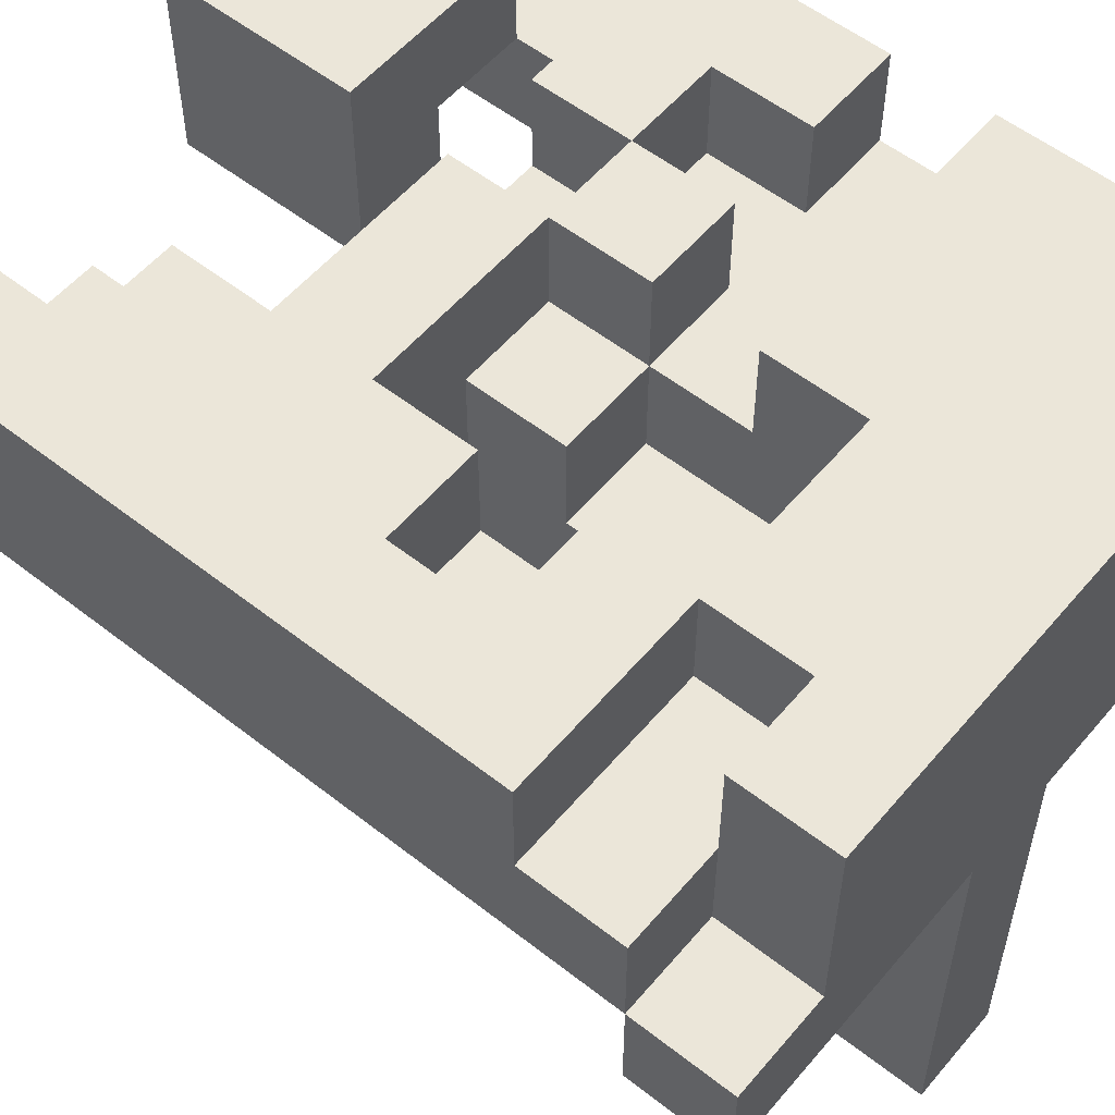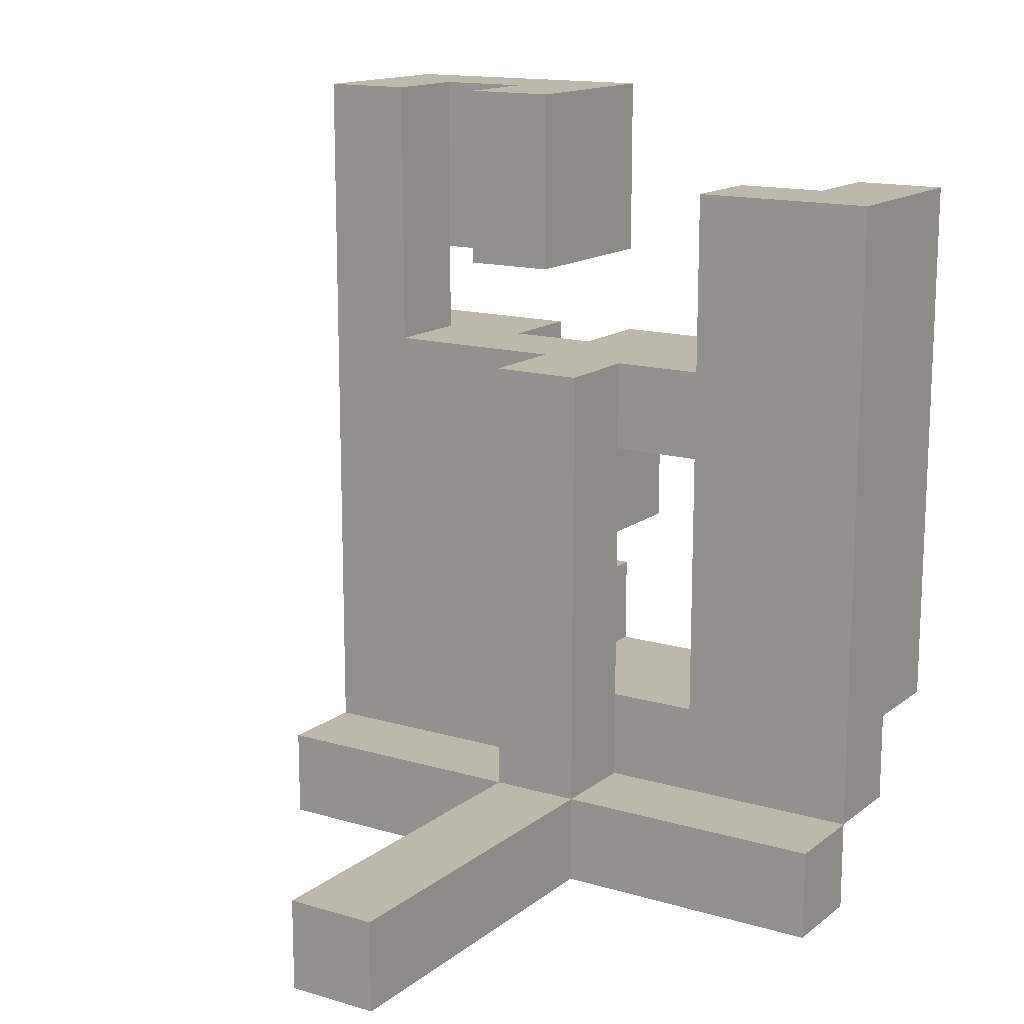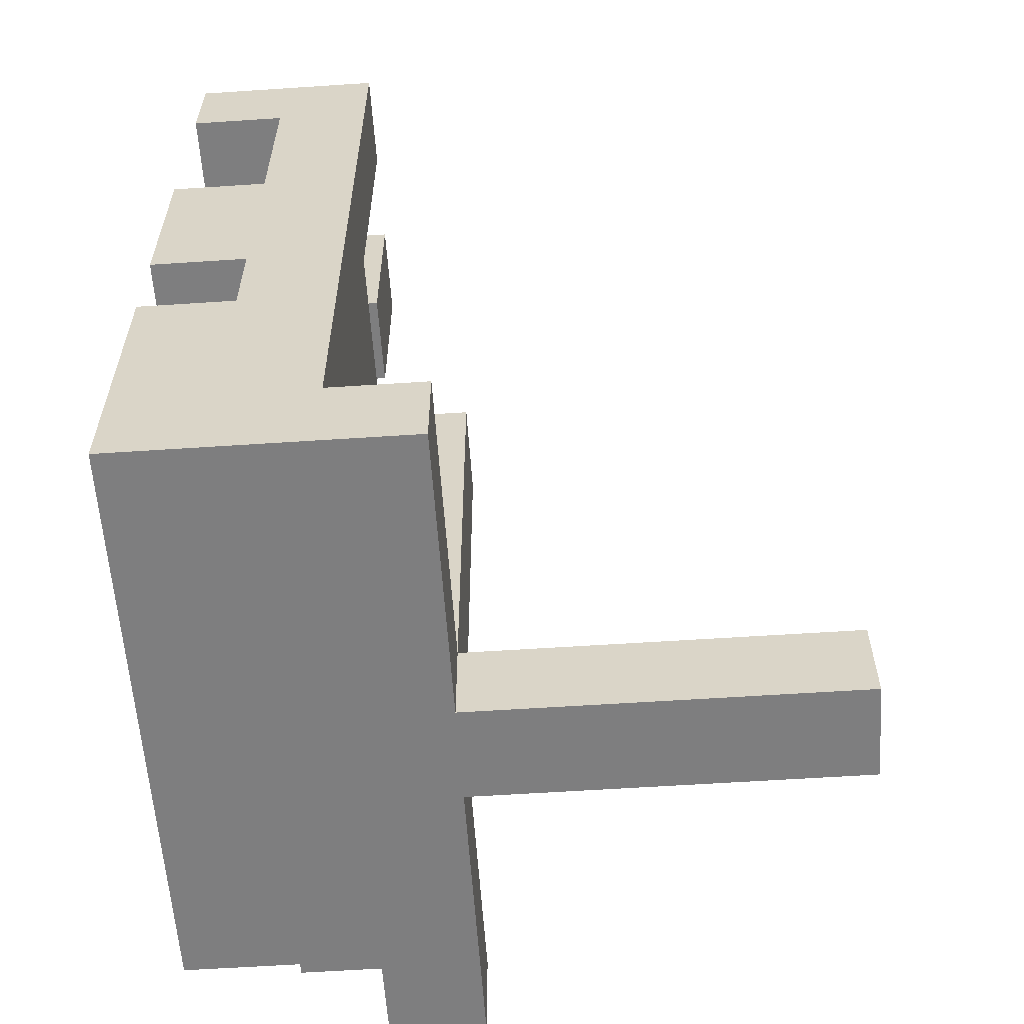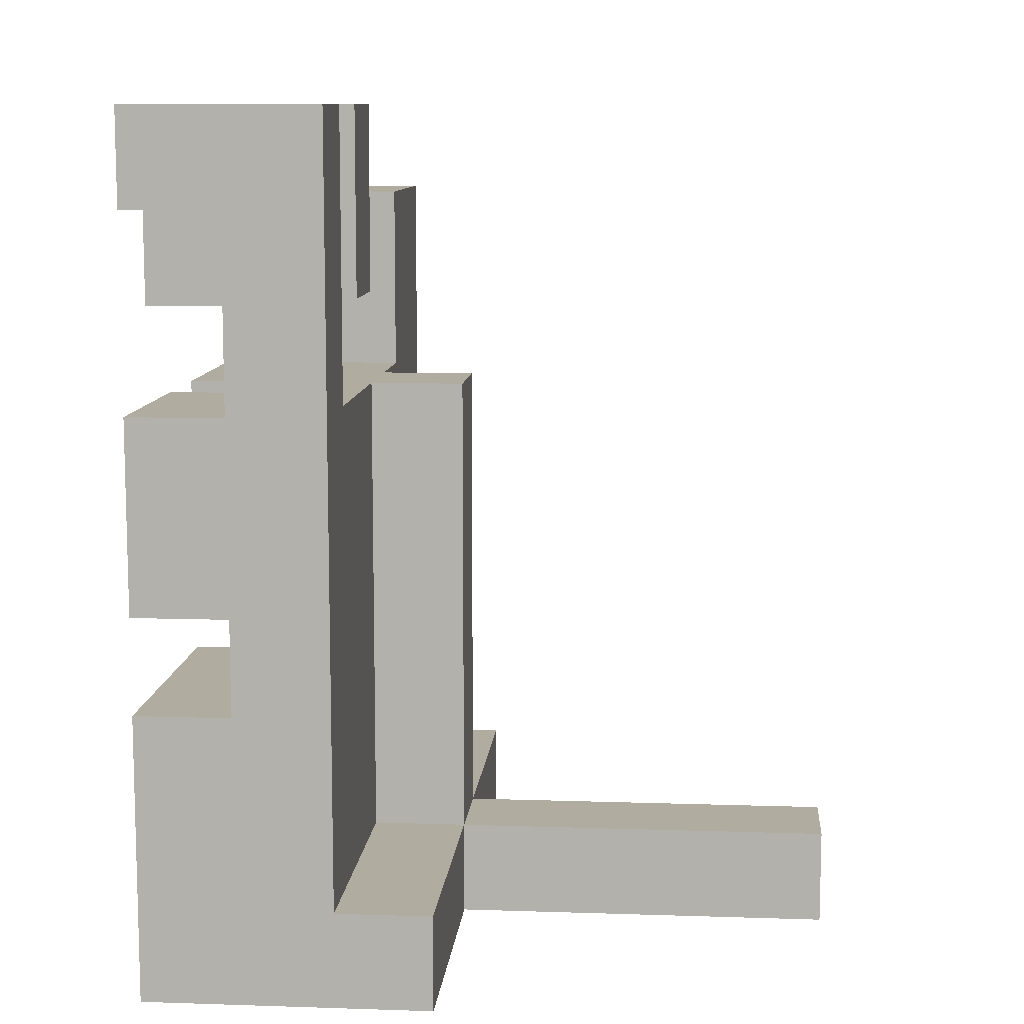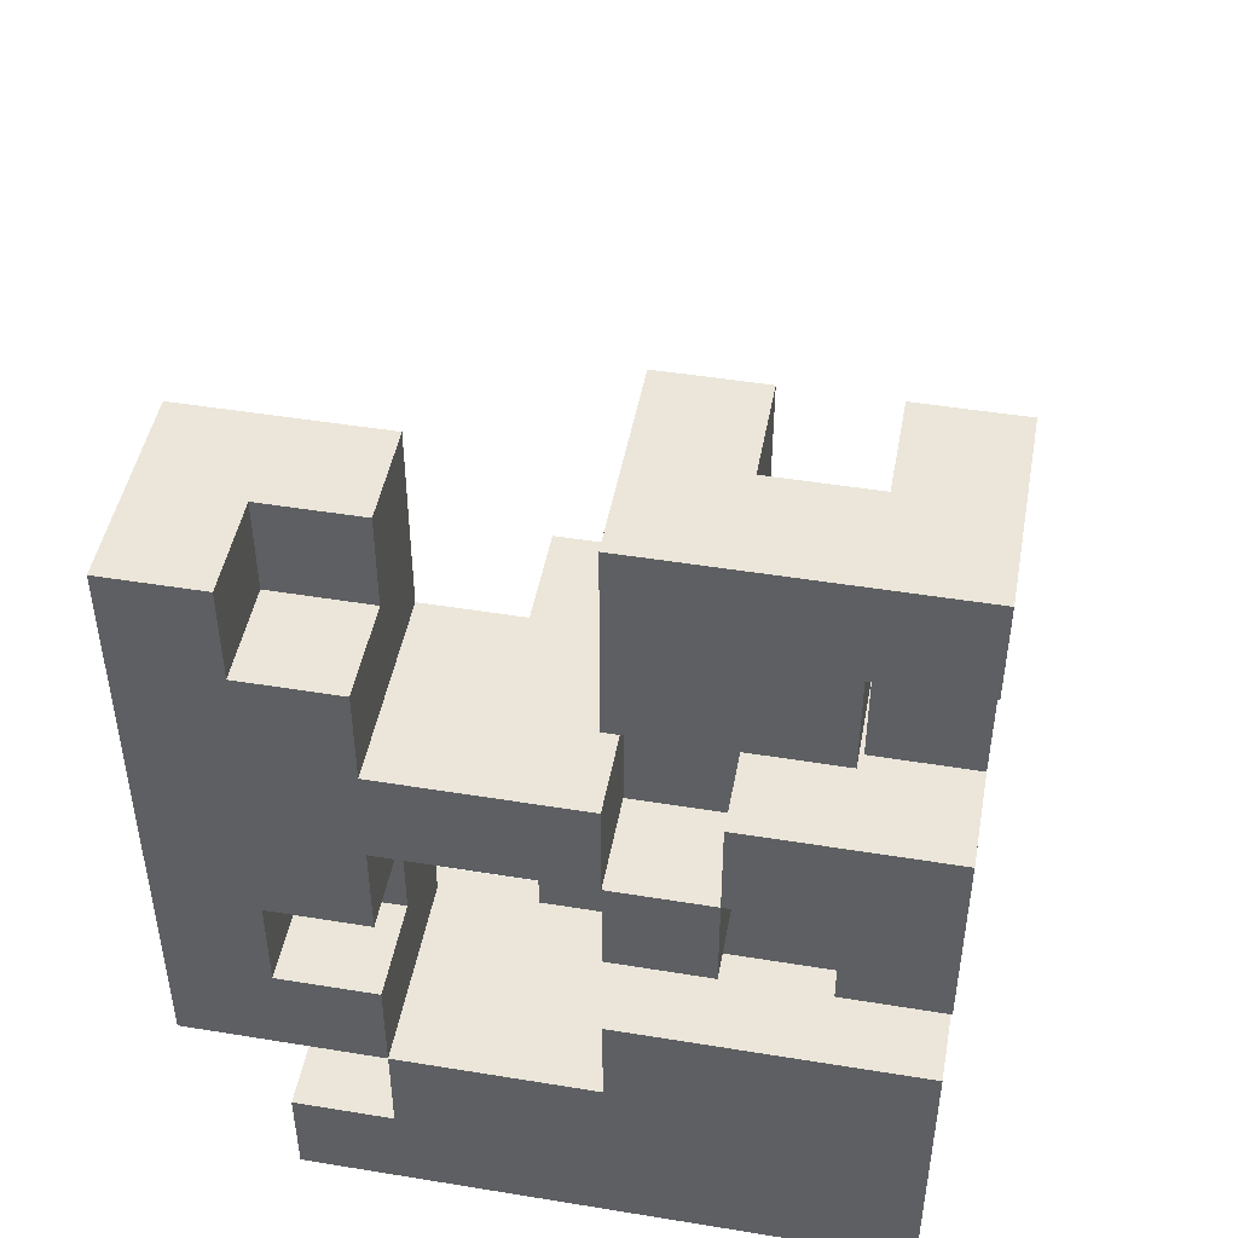
<metadata>
{"format":"obj","ext":"obj","renderer":"f3d","projection":"perspective","resolution":1024,"background":"white","views":[{"elev":55.5,"azim":-50.5,"up":"+Z"},{"elev":14.7,"azim":-147.5,"up":"+Y"},{"elev":-59.4,"azim":93.9,"up":"+Y"},{"elev":10.0,"azim":94.8,"up":"+Y"},{"elev":47.0,"azim":10.5,"up":"+Y"}]}
</metadata>
<code>
o
v -0.3 -0.8 0.1
v -0.3 -0.8 0
v -0.3 -0.7 0.2
v -0.3 -0.7 0.1
v -0.3 -0.7 0
v -0.3 -0.6 0.3
v -0.3 -0.6 0.2
v -0.3 0 0.3
v -0.3 0 0.2
v -0.3 0 0.1
v -0.2 -0.8 0.3
v -0.2 -0.8 0.2
v -0.2 -0.8 0.1
v -0.2 -0.7 0.3
v -0.2 -0.7 0.2
v -0.2 -0.7 0.1
v -0.1 -0.7 0.3
v -0.1 -0.7 0.2
v -0.1 -0.6 0.3
v -0.1 -0.6 0.2
v 0 -0.8 0
v 0 -0.8 -0.4
v 0 -0.7 0.1
v 0 -0.7 0
v 0 -0.7 -0.4
v 0 -0.6 0.1
v 0 -0.4 0.2
v 0 -0.4 0.1
v 0 -0.3 0.2
v 0 -0.3 0.1
v 0 -0.2 0.1
v 0 -0.2 0
v 0.1 -0.6 0.3
v 0.1 -0.6 0.2
v 0.1 -0.6 0.1
v 0.1 -0.5 0.3
v 0.1 -0.5 0.2
v 0.1 -0.4 0.3
v 0.1 -0.4 0.2
v 0.1 -0.4 0.1
v 0.1 -0.3 0.3
v 0.1 -0.3 0.2
v 0.1 -0.1 0.3
v 0.1 -0.1 0.2
v 0.1 -0.1 0.1
v 0.1 0.1 0.3
v 0.1 0.1 0.2
v 0.1 0.1 0.1
v 0.2 -0.3 0.3
v 0.2 -0.3 0.2
v 0.2 -0.2 0.3
v 0.2 -0.2 0.2
v 0.3 -0.4 0.3
v 0.3 -0.4 0.2
v 0.3 -0.3 0.3
v 0.3 -0.3 0.2
v 0.3 -0.2 0.2
v 0.3 -0.2 0.1
v 0.3 -0.1 0.2
v 0.3 0.1 0.2
v 0.3 0.1 0.1
v -0.2 -0.5 0.3
v -0.2 -0.5 0.2
v -0.2 -0.4 0.3
v -0.2 -0.4 0.2
v -0.2 -0.1 0.3
v -0.2 -0.1 0.2
v -0.2 0 0.3
v -0.2 0 0.2
v -0.1 -0.6 0.3
v -0.1 -0.6 0.2
v -0.1 -0.6 0.1
v -0.1 -0.5 0.3
v -0.1 -0.5 0.2
v -0.1 -0.4 0.3
v -0.1 -0.4 0.2
v -0.1 -0.3 0.3
v -0.1 -0.3 0.2
v -0.1 -0.3 0.1
v -0.1 -0.2 0.3
v -0.1 -0.2 0.2
v -0.1 -0.2 0.1
v -0.1 -0.1 0.3
v -0.1 -0.1 0.2
v -0.1 0 0.2
v -0.1 0 0.1
v 0.1 -0.8 0
v 0.1 -0.8 -0.4
v 0.1 -0.7 0.1
v 0.1 -0.7 0
v 0.1 -0.7 -0.4
v 0.1 -0.3 0.3
v 0.1 -0.3 0.2
v 0.1 -0.2 0.3
v 0.1 -0.2 0.2
v 0.1 -0.2 0.1
v 0.1 -0.2 0
v 0.2 -0.4 0.3
v 0.2 -0.4 0.2
v 0.2 -0.3 0.3
v 0.2 -0.3 0.2
v 0.2 -0.1 0.2
v 0.2 -0.1 0.1
v 0.2 0.1 0.2
v 0.2 0.1 0.1
v 0.3 -0.1 0.3
v 0.3 -0.1 0.2
v 0.3 0 0.3
v 0.3 0 0.2
v 0.4 -0.8 0.3
v 0.4 -0.8 0.2
v 0.4 -0.8 0
v 0.4 -0.7 0.1
v 0.4 -0.7 0
v 0.4 -0.5 0.3
v 0.4 -0.5 0.2
v 0.4 -0.4 0.3
v 0.4 -0.4 0.2
v 0.4 -0.2 0.3
v 0.4 -0.2 0.2
v 0.4 0 0.3
v 0.4 0 0.2
v 0.4 0.1 0.3
v 0.4 0.1 0.2
v 0.4 0.1 0.1
v -0.3 -0.6 0.3
v -0.3 0 0.3
v -0.2 -0.8 0.3
v -0.2 -0.7 0.3
v -0.2 -0.6 0.3
v -0.2 -0.5 0.3
v -0.2 -0.4 0.3
v -0.2 -0.3 0.3
v -0.2 -0.2 0.3
v -0.2 -0.1 0.3
v -0.2 0 0.3
v -0.1 -0.7 0.3
v -0.1 -0.6 0.3
v -0.1 -0.5 0.3
v -0.1 -0.4 0.3
v -0.1 -0.3 0.3
v -0.1 -0.2 0.3
v -0.1 -0.1 0.3
v 0.1 -0.6 0.3
v 0.1 -0.5 0.3
v 0.1 -0.4 0.3
v 0.1 -0.3 0.3
v 0.1 -0.2 0.3
v 0.1 -0.1 0.3
v 0.1 0.1 0.3
v 0.2 -0.6 0.3
v 0.2 -0.5 0.3
v 0.2 -0.4 0.3
v 0.2 -0.3 0.3
v 0.2 -0.2 0.3
v 0.2 -0.1 0.3
v 0.2 0.1 0.3
v 0.3 -0.7 0.3
v 0.3 -0.5 0.3
v 0.3 -0.4 0.3
v 0.3 -0.3 0.3
v 0.3 -0.2 0.3
v 0.3 -0.1 0.3
v 0.3 0 0.3
v 0.3 0.1 0.3
v 0.4 -0.8 0.3
v 0.4 -0.5 0.3
v 0.4 -0.4 0.3
v 0.4 -0.2 0.3
v 0.4 0 0.3
v 0.4 0.1 0.3
v -0.3 -0.7 0.2
v -0.3 -0.6 0.2
v -0.2 -0.7 0.2
v -0.2 -0.6 0.2
v -0.2 -0.5 0.2
v -0.2 -0.4 0.2
v -0.2 -0.1 0.2
v -0.2 0 0.2
v -0.1 -0.7 0.2
v -0.1 -0.6 0.2
v -0.1 -0.5 0.2
v -0.1 -0.4 0.2
v -0.1 -0.1 0.2
v -0.1 0 0.2
v 0 -0.4 0.2
v 0 -0.3 0.2
v 0.1 -0.5 0.2
v 0.1 -0.4 0.2
v 0.1 -0.3 0.2
v 0.1 -0.2 0.2
v 0.2 -0.5 0.2
v 0.2 -0.4 0.2
v 0.2 -0.3 0.2
v 0.2 -0.2 0.2
v 0.3 -0.5 0.2
v 0.3 -0.4 0.2
v 0.3 -0.3 0.2
v 0.3 -0.2 0.2
v 0.3 -0.1 0.2
v 0.3 0 0.2
v 0.4 -0.5 0.2
v 0.4 -0.4 0.2
v 0.4 -0.2 0.2
v 0.4 0 0.2
v -0.3 -0.8 0.1
v -0.3 -0.7 0.1
v -0.2 -0.8 0.1
v -0.2 -0.7 0.1
v 0 -0.6 0.1
v 0 -0.4 0.1
v 0.1 -0.6 0.1
v 0.1 -0.4 0.1
v 0.2 -0.1 0.2
v 0.2 0.1 0.2
v 0.3 -0.1 0.2
v 0.3 0.1 0.2
v -0.3 -0.7 0.1
v -0.3 0 0.1
v -0.1 -0.6 0.1
v -0.1 -0.3 0.1
v -0.1 -0.2 0.1
v -0.1 0 0.1
v 0 -0.7 0.1
v 0 -0.6 0.1
v 0 -0.3 0.1
v 0 -0.2 0.1
v 0.1 -0.7 0.1
v 0.1 -0.2 0.1
v 0.1 -0.1 0.1
v 0.1 0.1 0.1
v 0.2 -0.1 0.1
v 0.2 0.1 0.1
v 0.3 -0.2 0.1
v 0.3 0.1 0.1
v 0.4 -0.7 0.1
v 0.4 0.1 0.1
v -0.3 -0.8 0
v -0.3 -0.7 0
v 0 -0.8 0
v 0 -0.7 0
v 0 -0.2 0
v 0.1 -0.8 0
v 0.1 -0.7 0
v 0.1 -0.2 0
v 0.4 -0.8 0
v 0.4 -0.7 0
v 0 -0.8 -0.4
v 0 -0.7 -0.4
v 0.1 -0.8 -0.4
v 0.1 -0.7 -0.4
v -0.2 -0.8 0.3
v 0.4 -0.8 0.3
v -0.2 -0.8 0.2
v 0.4 -0.8 0.2
v -0.3 -0.8 0.1
v -0.2 -0.8 0.1
v -0.3 -0.8 0
v 0 -0.8 0
v 0.1 -0.8 0
v 0.4 -0.8 0
v 0 -0.8 -0.4
v 0.1 -0.8 -0.4
v -0.3 -0.7 0.2
v -0.2 -0.7 0.2
v -0.3 -0.7 0.1
v -0.2 -0.7 0.1
v -0.3 -0.6 0.3
v -0.2 -0.6 0.3
v -0.1 -0.6 0.3
v -0.3 -0.6 0.2
v -0.2 -0.6 0.2
v -0.1 -0.6 0.2
v -0.2 -0.4 0.3
v -0.1 -0.4 0.3
v 0.1 -0.4 0.3
v 0.2 -0.4 0.3
v 0.3 -0.4 0.3
v 0.4 -0.4 0.3
v -0.2 -0.4 0.2
v -0.1 -0.4 0.2
v 0 -0.4 0.2
v 0.1 -0.4 0.2
v 0.2 -0.4 0.2
v 0.3 -0.4 0.2
v 0.4 -0.4 0.2
v 0 -0.4 0.1
v 0.1 -0.4 0.1
v -0.1 -0.3 0.3
v 0.1 -0.3 0.3
v 0.2 -0.3 0.3
v 0.3 -0.3 0.3
v -0.1 -0.3 0.2
v 0 -0.3 0.2
v 0.1 -0.3 0.2
v 0.2 -0.3 0.2
v 0.3 -0.3 0.2
v -0.1 -0.3 0.1
v 0 -0.3 0.1
v 0.1 -0.1 0.3
v 0.2 -0.1 0.3
v 0.3 -0.1 0.3
v 0.1 -0.1 0.2
v 0.2 -0.1 0.2
v 0.3 -0.1 0.2
v 0.1 -0.1 0.1
v 0.2 -0.1 0.1
v 0.3 0 0.3
v 0.4 0 0.3
v 0.3 0 0.2
v 0.4 0 0.2
v -0.2 -0.7 0.3
v -0.1 -0.7 0.3
v -0.2 -0.7 0.2
v -0.1 -0.7 0.2
v -0.3 -0.7 0.1
v 0 -0.7 0.1
v 0.1 -0.7 0.1
v 0.4 -0.7 0.1
v -0.3 -0.7 0
v 0 -0.7 0
v 0.1 -0.7 0
v 0.4 -0.7 0
v 0 -0.7 -0.4
v 0.1 -0.7 -0.4
v -0.1 -0.6 0.3
v 0.1 -0.6 0.3
v -0.1 -0.6 0.2
v 0.1 -0.6 0.2
v -0.1 -0.6 0.1
v 0 -0.6 0.1
v 0.1 -0.6 0.1
v -0.2 -0.5 0.3
v -0.1 -0.5 0.3
v 0.1 -0.5 0.3
v 0.2 -0.5 0.3
v 0.3 -0.5 0.3
v 0.4 -0.5 0.3
v -0.2 -0.5 0.2
v -0.1 -0.5 0.2
v 0.1 -0.5 0.2
v 0.2 -0.5 0.2
v 0.3 -0.5 0.2
v 0.4 -0.5 0.2
v 0.1 -0.3 0.3
v 0.2 -0.3 0.3
v 0.1 -0.3 0.2
v 0.2 -0.3 0.2
v -0.1 -0.2 0.3
v 0.1 -0.2 0.3
v 0.2 -0.2 0.3
v 0.3 -0.2 0.3
v 0.4 -0.2 0.3
v -0.1 -0.2 0.2
v 0.1 -0.2 0.2
v 0.2 -0.2 0.2
v 0.3 -0.2 0.2
v 0.4 -0.2 0.2
v -0.1 -0.2 0.1
v 0 -0.2 0.1
v 0.1 -0.2 0.1
v 0.3 -0.2 0.1
v 0 -0.2 0
v 0.1 -0.2 0
v -0.2 -0.1 0.3
v -0.1 -0.1 0.3
v -0.2 -0.1 0.2
v -0.1 -0.1 0.2
v -0.3 0 0.3
v -0.2 0 0.3
v -0.3 0 0.2
v -0.2 0 0.2
v -0.1 0 0.2
v -0.3 0 0.1
v -0.1 0 0.1
v 0.1 0.1 0.3
v 0.2 0.1 0.3
v 0.3 0.1 0.3
v 0.4 0.1 0.3
v 0.1 0.1 0.2
v 0.2 0.1 0.2
v 0.3 0.1 0.2
v 0.4 0.1 0.2
v 0.1 0.1 0.1
v 0.2 0.1 0.1
v 0.3 0.1 0.1
v 0.4 0.1 0.1
f 4 2 1
f 5 2 4
f 7 4 3
f 8 7 6
f 9 4 7
f 9 7 8
f 10 4 9
f 14 12 11
f 15 13 12
f 15 12 14
f 16 13 15
f 19 18 17
f 20 18 19
f 24 22 21
f 25 22 24
f 26 24 23
f 28 24 26
f 29 28 27
f 30 24 28
f 30 28 29
f 31 24 30
f 32 24 31
f 36 34 33
f 37 35 34
f 37 34 36
f 39 35 37
f 40 35 39
f 41 39 38
f 42 39 41
f 46 44 43
f 47 45 44
f 47 44 46
f 48 45 47
f 51 50 49
f 52 50 51
f 55 54 53
f 56 54 55
f 59 58 57
f 60 58 59
f 61 58 60
f 62 63 64
f 64 63 65
f 66 67 68
f 68 67 69
f 70 71 73
f 71 72 74
f 73 71 74
f 74 72 76
f 75 76 77
f 76 72 78
f 77 76 78
f 78 72 79
f 80 81 83
f 81 82 84
f 83 81 84
f 84 82 85
f 85 82 86
f 87 88 90
f 90 88 91
f 92 93 94
f 94 93 95
f 89 90 96
f 96 90 97
f 98 99 100
f 100 99 101
f 102 103 104
f 104 103 105
f 106 107 108
f 108 107 109
f 111 112 113
f 113 112 114
f 110 111 115
f 111 113 116
f 115 111 116
f 116 113 118
f 117 118 119
f 118 113 120
f 119 118 120
f 120 113 122
f 121 122 123
f 122 113 124
f 123 122 124
f 124 113 125
f 130 127 126
f 131 127 130
f 132 127 131
f 133 127 132
f 134 127 133
f 135 127 134
f 136 127 135
f 137 129 128
f 138 131 130
f 139 131 138
f 140 133 132
f 141 134 133
f 141 133 140
f 142 135 134
f 142 134 141
f 143 135 142
f 144 138 137
f 147 142 141
f 148 142 147
f 151 145 144
f 151 144 137
f 152 145 151
f 153 147 146
f 154 147 153
f 156 150 149
f 157 150 156
f 158 137 128
f 158 152 151
f 158 151 137
f 159 152 158
f 161 155 154
f 162 155 161
f 163 157 156
f 164 157 163
f 165 157 164
f 166 159 158
f 166 158 128
f 167 159 166
f 168 162 161
f 168 161 160
f 169 162 168
f 170 165 164
f 171 165 170
f 174 173 172
f 175 173 174
f 180 175 174
f 181 175 180
f 182 177 176
f 183 177 182
f 184 179 178
f 185 179 184
f 189 187 186
f 190 187 189
f 192 189 188
f 193 189 192
f 194 191 190
f 195 191 194
f 196 193 192
f 196 194 193
f 197 194 196
f 198 194 197
f 202 197 196
f 203 197 202
f 204 201 200
f 204 200 199
f 205 201 204
f 208 207 206
f 209 207 208
f 212 211 210
f 213 211 212
f 214 215 216
f 216 215 217
f 218 219 220
f 220 219 221
f 221 219 222
f 222 219 223
f 218 220 224
f 224 220 225
f 221 222 226
f 226 222 227
f 230 231 232
f 232 231 233
f 228 229 234
f 228 234 236
f 234 235 236
f 236 235 237
f 238 239 240
f 240 239 241
f 241 242 244
f 244 242 245
f 243 244 246
f 246 244 247
f 248 249 250
f 250 249 251
f 254 253 252
f 255 253 254
f 257 255 254
f 258 257 256
f 259 255 257
f 259 257 258
f 260 255 259
f 261 255 260
f 262 260 259
f 263 260 262
f 266 265 264
f 267 265 266
f 271 269 268
f 272 270 269
f 272 269 271
f 273 270 272
f 280 275 274
f 281 275 280
f 283 277 276
f 284 277 283
f 285 279 278
f 286 279 285
f 287 283 282
f 288 283 287
f 293 290 289
f 294 290 293
f 295 290 294
f 296 292 291
f 297 292 296
f 298 294 293
f 299 294 298
f 303 301 300
f 304 302 301
f 304 301 303
f 305 302 304
f 306 304 303
f 307 304 306
f 310 309 308
f 311 309 310
f 312 313 314
f 314 313 315
f 316 317 320
f 320 317 321
f 318 319 322
f 322 319 323
f 321 322 324
f 324 322 325
f 326 327 328
f 328 327 329
f 328 329 330
f 330 329 331
f 331 329 332
f 333 334 339
f 339 334 340
f 335 336 341
f 336 337 342
f 341 336 342
f 337 338 343
f 342 337 343
f 343 338 344
f 345 346 347
f 347 346 348
f 349 350 354
f 354 350 355
f 351 352 356
f 352 353 357
f 356 352 357
f 357 353 358
f 355 356 359
f 354 355 359
f 356 357 359
f 359 357 360
f 360 357 361
f 361 357 362
f 360 361 363
f 363 361 364
f 365 366 367
f 367 366 368
f 369 370 371
f 371 370 372
f 371 372 374
f 372 373 374
f 374 373 375
f 376 377 380
f 377 378 381
f 380 377 381
f 378 379 382
f 381 378 382
f 382 379 383
f 380 381 384
f 384 381 385
f 382 383 386
f 386 383 387

</code>
